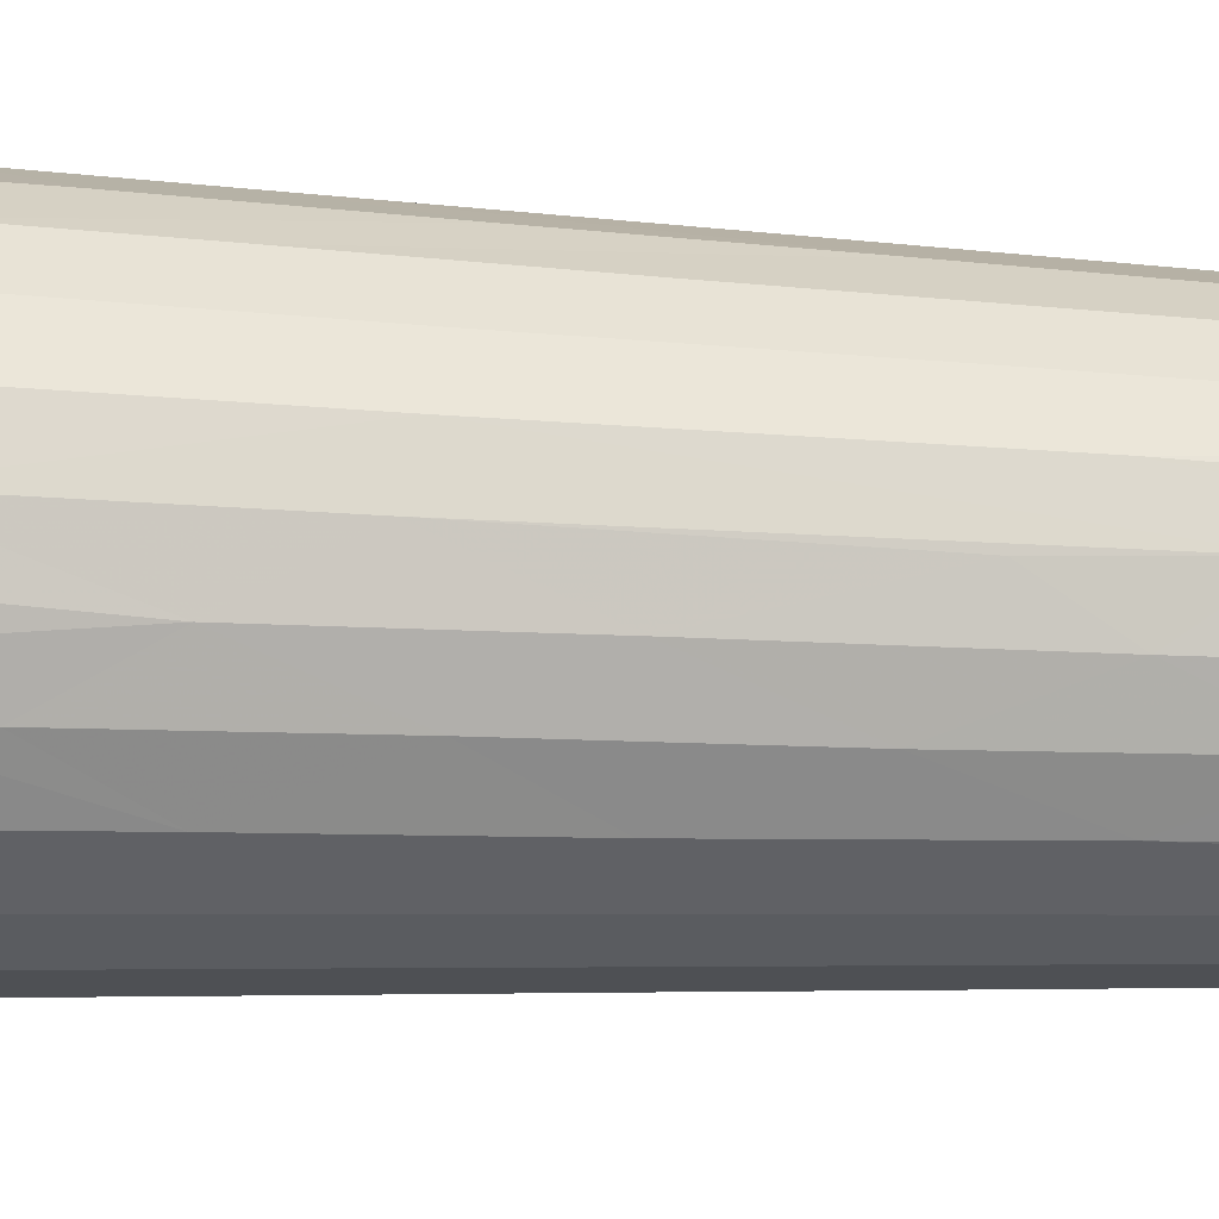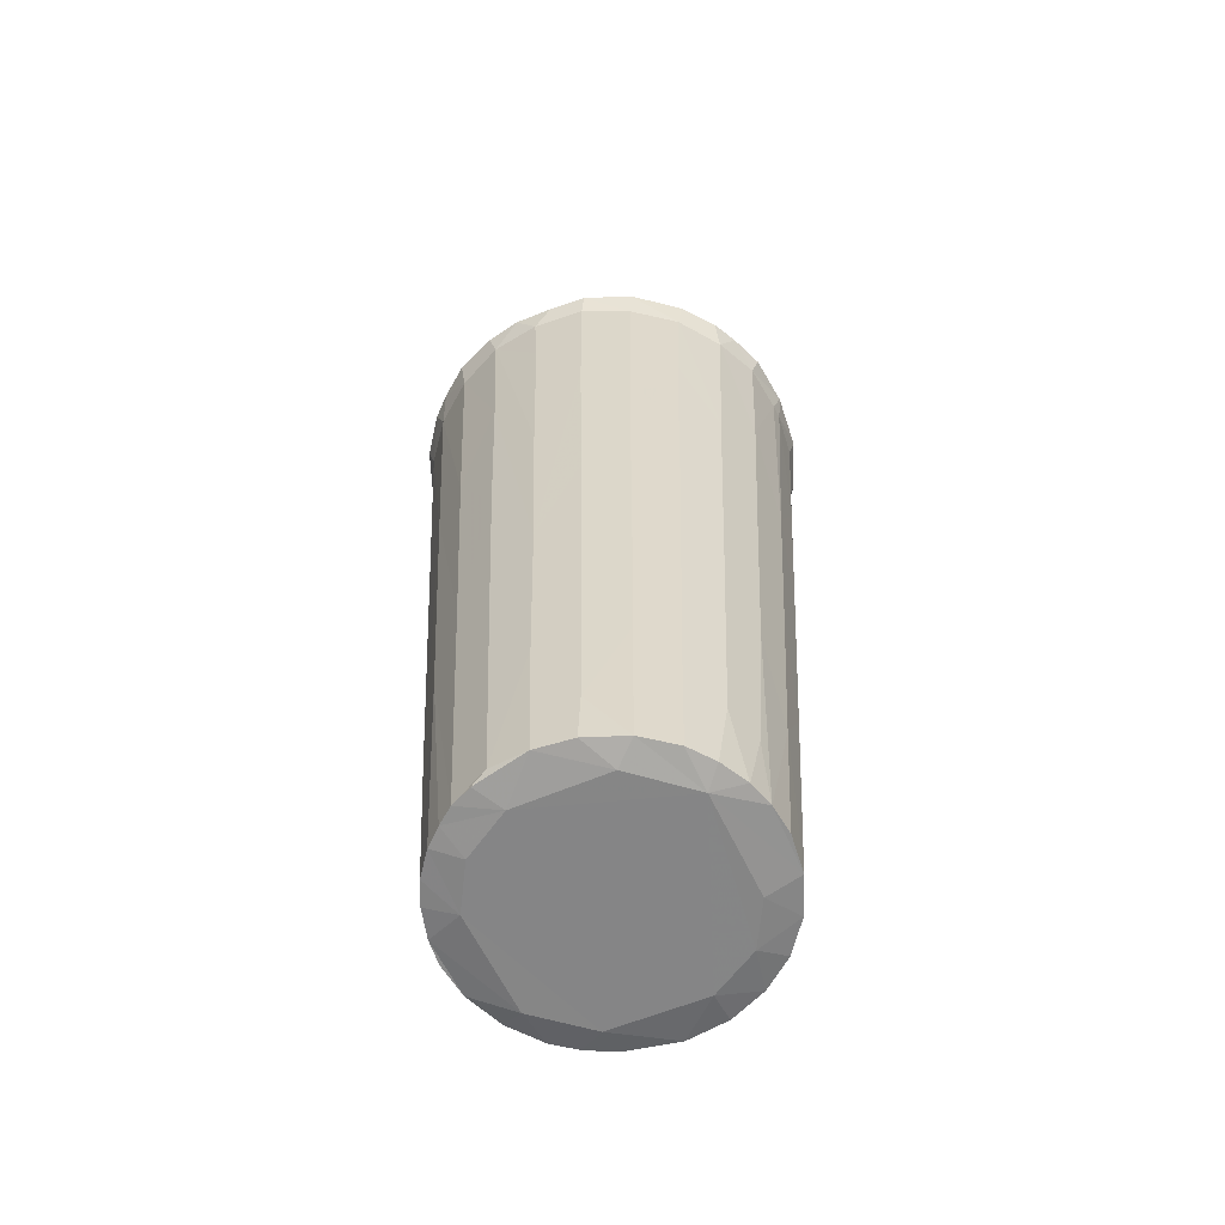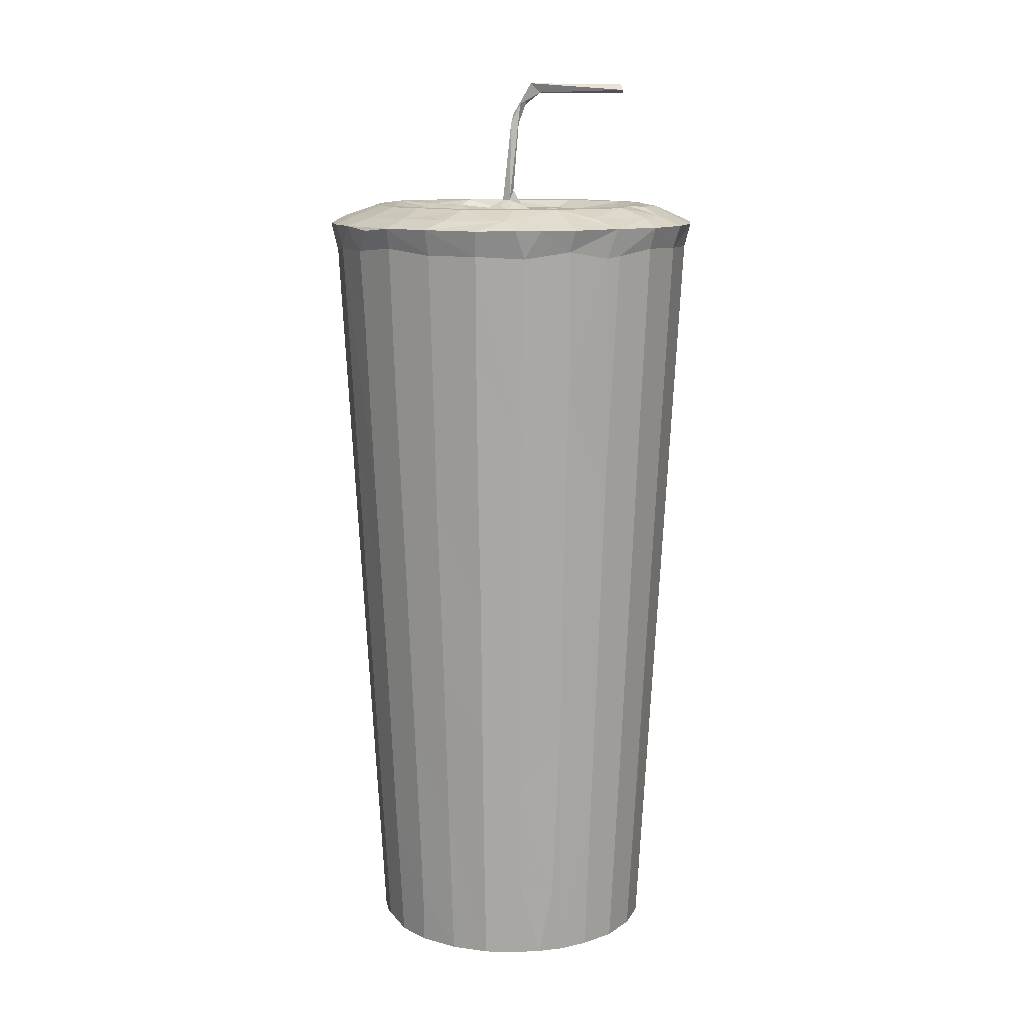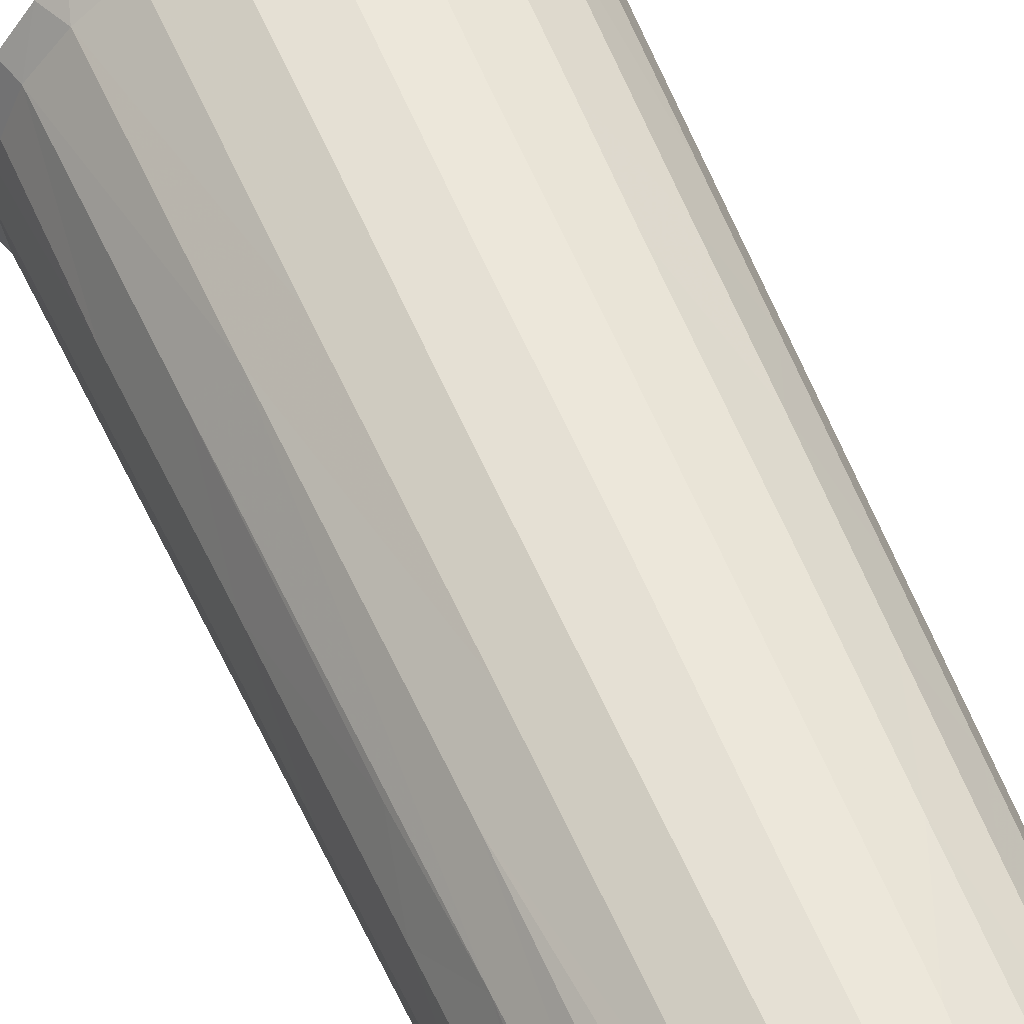
<metadata>
{"format":"obj","ext":"obj","renderer":"f3d","projection":"perspective","resolution":1024,"background":"white","views":[{"elev":18.7,"azim":96.8,"up":"+Y"},{"elev":-61.9,"azim":-155.8,"up":"+Z"},{"elev":11.7,"azim":-123.9,"up":"+Z"},{"elev":55.9,"azim":157.5,"up":"+Y"}]}
</metadata>
<code>
v -0.06734 -0.06801 -0.3532
v -0.08209 -0.04878 -0.3531
v -0.04827 -0.08262 -0.3531
v -0.05433 -0.05499 -0.3572
v -0.08637 -0.05358 -0.2405
v -0.0515 -0.08865 -0.2316
v -0.07464 -0.07539 -0.166
v -0.09158 -0.0257 -0.3532
v -0.09453 -0.00188 -0.3528
v -0.06972 -0.0277 -0.3573
v -0.09959 -0.001732 -0.2624
v -0.06841 0.03817 -0.3573
v -0.09899 -0.02845 -0.2111
v -0.0972 -0.05734 -0.04098
v -0.02546 -0.09212 -0.3532
v -0.02488 -0.07181 -0.3573
v 0.0007387 -0.09518 -0.353
v -0.001438 -0.1003 -0.2623
v 0.03456 -0.06971 -0.3573
v -0.02772 -0.09981 -0.2092
v 0.02192 0.06814 -0.3573
v -0.1062 -0.002123 -0.1441
v -0.1059 -0.03025 -0.08279
v -0.1128 -0.002043 -0.02548
v -0.001372 -0.1069 -0.1439
v -0.02934 -0.1064 -0.08638
v -0.001326 -0.1135 -0.02537
v -0.08653 -0.08708 0.1333
v -0.05756 -0.09886 -0.01751
v -0.1125 -0.03159 0.03823
v -0.1057 -0.06215 0.134
v -0.1213 -0.005622 0.1314
v -0.1081 -0.06589 0.1485
v -0.121 -0.03489 0.1486
v -0.09663 -0.05542 0.1553
v -0.1176 -0.03329 0.135
v -0.1091 -0.03577 0.1541
v -0.121 0.003791 0.1301
v -0.1246 -0.001434 0.1491
v -0.03111 -0.1131 0.03865
v 0.002564 -0.1218 0.1296
v -0.006519 -0.1218 0.1318
v -0.06153 -0.1062 0.1338
v -0.0663 -0.1081 0.1487
v -0.04238 -0.09641 0.1584
v -0.03548 -0.1213 0.1489
v -0.03422 -0.1176 0.1343
v -0.002659 -0.1253 0.149
v -0.08792 -0.09107 0.1484
v -0.09019 -0.08411 0.1501
v -0.05757 -0.09168 0.157
v -0.109 0.006537 0.1554
v -0.01832 -0.09905 0.1606
v 0.01189 -0.11 0.1555
v -0.08246 -0.05521 0.1604
v -0.06779 -0.07504 0.1605
v -0.07743 -0.0456 0.161
v -0.05917 -0.06493 0.1607
v -0.09477 -0.02685 0.1606
v -0.09345 0.0248 0.1606
v -0.08522 0.002982 0.1606
v -0.06831 -0.0207 0.1555
v -0.06054 -0.03886 0.1556
v -0.05124 -0.0009689 0.1602
v -0.04785 -0.01113 0.1567
v -0.04342 -0.08034 0.1611
v -0.00764 -0.08983 0.1607
v -0.02468 -0.07021 0.1556
v -0.04171 -0.05706 0.1555
v 0.0147 -0.07301 0.1556
v -0.003869 -0.09545 0.2388
v 0.0001723 -0.09706 0.2427
v -0.0006527 -0.0978 0.237
v -0.00293 -0.01694 0.2425
v -0.03382 0.008718 0.1556
v -0.007669 -0.0163 0.1555
v -0.01588 0.007454 0.1558
v -0.005424 -0.007515 0.1604
v -0.00454 0.001656 0.1635
v -0.002712 -0.002593 0.1701
v -0.0004154 -0.00736 0.2127
v -0.003729 -0.007631 0.2284
v -0.0009893 -0.0262 0.2363
v -0.001875 -0.01414 0.2301
v -0.001714 -0.001466 0.2159
v -0.09239 0.01673 -0.353
v -0.08771 0.03237 -0.3528
v -0.09287 0.02565 -0.3084
v -0.07884 0.0493 -0.3528
v -0.08451 0.04624 -0.3028
v -0.06754 0.06383 -0.3528
v -0.04858 0.07849 -0.3528
v -0.07044 0.06725 -0.2733
v -0.0508 0.08338 -0.2577
v -0.03495 0.06706 -0.3573
v -0.02432 0.08836 -0.353
v -0.02634 0.08996 -0.3187
v -0.001228 0.09121 -0.353
v -0.0008223 0.09626 -0.2642
v -0.02783 0.09607 -0.2049
v -0.1061 0.02652 -0.07797
v -0.1127 0.02808 0.0443
v -0.09936 0.02459 -0.2046
v -0.08809 0.04834 -0.2279
v -0.09157 0.05031 -0.1566
v -0.07367 0.07035 -0.1925
v -0.05375 0.08835 -0.1542
v -0.001485 0.1028 -0.1469
v -0.09616 0.0532 -0.05901
v -0.07745 0.07367 -0.1023
v -0.08012 0.0772 -0.02391
v -0.05632 0.09441 -0.03618
v -0.02924 0.1029 -0.08004
v -0.03018 0.1096 0.04177
v -0.0009233 0.1094 -0.02767
v -0.09953 0.05519 0.01092
v -0.1172 0.03095 0.135
v -0.1055 0.05807 0.1308
v -0.1216 0.0297 0.1488
v -0.1135 0.05004 0.1488
v -0.09242 0.06404 0.1543
v -0.1057 0.06527 0.1491
v -0.09011 0.08513 0.1484
v -0.05849 0.0974 0.02947
v -0.08352 0.08051 0.06202
v -0.08672 0.08292 0.1324
v -0.0613 0.1024 0.1323
v -0.06321 0.1064 0.1489
v -0.06281 0.09083 0.1545
v -0.03425 0.104 0.1548
v -0.001432 0.1159 0.09018
v -0.03204 0.1145 0.1358
v -0.0003294 0.1182 0.1328
v -0.03468 0.1177 0.1488
v -0.01223 0.1205 0.1465
v 0.0003949 0.1093 0.1542
v 0.01264 0.1205 0.1487
v -0.07651 0.03274 0.1608
v -0.08021 0.05007 0.1607
v -0.06644 0.007875 0.1555
v -0.06443 0.02992 0.1557
v -0.05819 0.05286 0.159
v -0.03234 0.06061 0.1555
v -0.05744 0.0742 0.1606
v -0.04 0.06958 0.1607
v -0.04327 0.09229 0.1564
v -0.00434 0.00861 0.1595
v 0.007378 0.01723 0.1556
v 0.0005433 0.003738 0.1636
v 0.02759 0.05787 0.1555
v -0.008456 0.08019 0.1607
v -0.02456 0.08772 0.1608
v 0.001279 0.09176 0.1606
v 0.02334 -0.09383 -0.321
v 0.03298 -0.08836 -0.3528
v 0.05029 -0.07924 -0.3529
v 0.04662 -0.0853 -0.303
v 0.06612 -0.04278 -0.3573
v 0.02514 -0.1 -0.2047
v 0.06411 -0.06852 -0.3528
v 0.07938 -0.04879 -0.3528
v 0.06781 -0.07114 -0.2734
v 0.08421 -0.0514 -0.2557
v 0.0891 -0.02472 -0.353
v 0.09016 0.01335 -0.3532
v 0.08998 -0.02912 -0.3151
v 0.09181 -0.002582 -0.3532
v 0.09683 -0.001503 -0.2647
v 0.09673 -0.02748 -0.2091
v 0.0271 -0.1068 -0.07799
v 0.02865 -0.1135 0.04538
v 0.04866 -0.08892 -0.2279
v 0.05097 -0.09223 -0.1565
v 0.071 -0.07437 -0.1925
v 0.08913 -0.05412 -0.1541
v 0.0995 -0.03219 -0.1332
v 0.1034 -0.002067 -0.1463
v 0.0538 -0.09679 -0.05914
v 0.0743 -0.07802 -0.1026
v 0.09477 -0.05741 -0.03702
v 0.0776 -0.08099 -0.02409
v 0.1036 -0.03024 -0.07685
v 0.11 -0.001194 -0.02765
v 0.05572 -0.1002 0.01087
v 0.0316 -0.1179 0.135
v 0.05875 -0.1061 0.131
v 0.03035 -0.1222 0.1488
v 0.05069 -0.1142 0.1488
v 0.03245 -0.09424 0.1607
v 0.05952 -0.08149 0.1598
v 0.0662 -0.1061 0.1491
v 0.08531 -0.09118 0.1484
v 0.09873 -0.05998 0.04754
v 0.08111 -0.08426 0.06205
v 0.1101 -0.03143 0.04201
v 0.08337 -0.08753 0.1323
v 0.1029 -0.06228 0.133
v 0.1067 -0.0643 0.1489
v 0.09175 -0.06388 0.1543
v 0.1151 -0.03313 0.136
v 0.1192 -0.001968 0.1344
v 0.1166 -0.001412 0.0905
v 0.1182 -0.03554 0.1491
v 0.122 -0.00723 0.1482
v 0.1095 -0.001534 0.1543
v 0.03698 -0.07946 0.1607
v 0.03429 -0.01714 0.1556
v 0.03496 -0.06648 0.1556
v 0.001268 -0.01904 0.2409
v 0.005141 -0.003822 0.1596
v 0.001067 -0.001276 0.1692
v 0.01397 -0.001836 0.1556
v 0.001199 -0.00528 0.2217
v 0.03438 0.009103 0.1556
v 0.06432 -0.003935 0.1561
v 0.04977 -0.000115 0.1622
v 0.07686 -0.05993 0.1608
v 0.07098 -0.04684 0.1605
v 0.06613 -0.02984 0.1557
v 0.09023 -0.03343 0.1608
v 0.08105 -0.02123 0.1607
v 0.07686 0.01236 0.159
v 0.09212 0.01491 0.1609
v 0.05126 0.05077 -0.3573
v 0.06776 0.02285 -0.3573
v 0.03262 0.08435 -0.3532
v 0.02258 0.08843 -0.3498
v 0.04576 0.07863 -0.353
v 0.05598 0.07092 -0.3531
v 0.0253 0.09613 -0.2037
v 0.08487 0.03229 -0.3532
v 0.06656 0.06172 -0.3533
v 0.07793 0.04691 -0.353
v 0.09029 0.02306 -0.3239
v 0.09647 0.02421 -0.2106
v 0.08415 0.04848 -0.2468
v 0.08933 0.0474 -0.1722
v 0.07048 0.07001 -0.2043
v 0.05061 0.08773 -0.1683
v 0.02743 0.1027 -0.07888
v 0.05502 0.09465 -0.0204
v 0.1034 0.02636 -0.07981
v 0.09585 0.05425 -0.01279
v 0.07798 0.07706 -0.01846
v 0.08331 0.08344 0.1303
v 0.05842 0.1023 0.1299
v 0.1025 0.05913 0.133
v 0.06227 0.09378 0.1532
v 0.05957 0.1065 0.1484
v 0.07761 0.09315 0.1484
v 0.08459 0.07197 0.1535
v 0.09053 0.08136 0.1483
v 0.1071 0.05924 0.1489
v 0.0284 0.1092 0.03876
v 0.02996 0.1143 0.1329
v 0.03221 0.1074 0.1533
v 0.03411 0.1167 0.1485
v 0.1099 0.02768 0.0392
v 0.1164 0.02026 0.1327
v 0.1131 0.0343 0.1332
v 0.1181 0.03129 0.1491
v 0.04838 0.007211 0.1586
v 0.062 0.02105 0.1554
v 0.04737 0.04556 0.1558
v 0.01436 0.07844 0.1602
v 0.03249 0.07108 0.1597
v 0.02649 0.08595 0.1609
v 0.04562 0.07714 0.161
v 0.04959 0.06332 0.1605
v 0.06477 0.06523 0.1607
v 0.08039 0.04042 0.1613
v 0.06501 0.04956 0.1603
f 6 1 3
f 2 1 5
f 8 11 9
f 2 8 10
f 1 2 4
f 2 10 4
f 8 12 10
f 8 2 13
f 5 14 2
f 2 14 13
f 13 11 8
f 1 4 3
f 3 4 16
f 3 16 15
f 15 17 18
f 15 6 3
f 15 18 20
f 4 10 12
f 4 12 16
f 16 12 19
f 12 21 19
f 23 24 22
f 26 25 27
f 1 6 7
f 1 7 5
f 13 22 11
f 14 23 13
f 13 23 22
f 6 15 20
f 20 18 25
f 7 14 5
f 7 28 14
f 6 29 7
f 7 29 28
f 20 26 6
f 20 25 26
f 26 29 6
f 23 30 24
f 14 30 23
f 24 30 32
f 33 34 31
f 30 31 36
f 30 36 32
f 34 36 31
f 33 35 34
f 34 35 37
f 34 32 36
f 34 39 32
f 34 37 39
f 32 39 38
f 26 27 40
f 40 27 42
f 27 41 42
f 44 43 46
f 40 43 29
f 40 47 43
f 40 42 47
f 46 43 47
f 44 46 45
f 47 48 46
f 47 42 48
f 42 41 48
f 14 31 30
f 29 26 40
f 28 31 14
f 29 43 28
f 49 33 31
f 49 31 28
f 49 50 33
f 49 28 43
f 33 50 35
f 44 49 43
f 44 45 51
f 37 52 39
f 46 53 45
f 46 54 53
f 46 48 54
f 50 55 35
f 50 56 55
f 44 56 50
f 44 51 56
f 44 50 49
f 55 56 57
f 56 58 57
f 35 59 37
f 35 57 59
f 35 55 57
f 37 59 52
f 59 61 60
f 59 57 61
f 63 62 57
f 58 63 57
f 57 62 61
f 62 65 64
f 51 45 66
f 51 66 56
f 45 53 66
f 56 66 58
f 69 58 66
f 68 66 67
f 66 68 69
f 53 67 66
f 71 73 72
f 71 72 74
f 58 69 63
f 62 63 65
f 65 75 64
f 63 69 75
f 69 76 75
f 63 75 65
f 69 68 76
f 76 78 77
f 77 78 79
f 78 80 79
f 80 82 79
f 80 81 82
f 71 83 73
f 83 71 74
f 84 82 81
f 83 74 82
f 83 82 84
f 9 86 8
f 87 86 88
f 87 88 90
f 87 90 89
f 8 86 12
f 86 87 12
f 87 89 12
f 9 11 86
f 89 91 12
f 12 91 92
f 89 90 91
f 91 94 92
f 90 93 91
f 91 93 94
f 12 95 21
f 12 92 95
f 92 96 95
f 92 94 97
f 96 92 97
f 21 95 98
f 96 98 95
f 96 97 98
f 98 97 99
f 97 100 99
f 22 24 101
f 101 24 102
f 11 103 86
f 86 103 88
f 11 22 103
f 88 103 104
f 88 104 90
f 104 103 105
f 90 104 93
f 104 106 93
f 93 106 94
f 104 105 106
f 106 107 94
f 97 94 100
f 100 108 99
f 94 107 100
f 22 101 103
f 103 101 105
f 101 109 105
f 105 110 106
f 105 109 110
f 106 110 107
f 107 110 112
f 110 111 112
f 100 107 113
f 100 113 108
f 107 112 113
f 113 114 108
f 24 38 102
f 24 32 38
f 38 117 102
f 102 118 116
f 38 39 117
f 39 119 117
f 39 60 119
f 102 117 118
f 119 120 117
f 119 60 120
f 117 120 118
f 118 120 122
f 120 121 122
f 101 116 109
f 101 102 116
f 109 111 110
f 109 116 111
f 112 111 124
f 116 125 111
f 111 125 124
f 116 118 126
f 116 126 125
f 125 127 124
f 118 122 123
f 118 123 126
f 126 123 128
f 122 121 123
f 123 121 128
f 125 126 127
f 121 129 128
f 126 128 127
f 114 115 108
f 112 124 113
f 124 114 113
f 124 127 114
f 127 132 114
f 114 131 115
f 114 132 131
f 127 134 132
f 128 130 134
f 127 128 134
f 132 134 135
f 131 132 133
f 132 135 133
f 130 136 134
f 135 134 137
f 136 137 134
f 39 52 60
f 52 59 60
f 60 61 138
f 60 139 121
f 60 121 120
f 62 140 61
f 141 138 61
f 61 140 141
f 62 64 140
f 60 138 139
f 138 141 142
f 141 140 143
f 139 144 121
f 121 144 129
f 138 145 139
f 138 142 145
f 139 145 144
f 144 146 129
f 128 129 130
f 129 146 130
f 140 64 75
f 140 75 143
f 141 143 142
f 76 77 75
f 77 79 147
f 79 149 147
f 79 85 149
f 147 148 77
f 79 82 85
f 77 150 75
f 75 150 143
f 143 145 142
f 145 152 144
f 144 152 146
f 145 151 152
f 146 152 130
f 143 151 145
f 143 150 151
f 152 136 130
f 152 153 136
f 17 155 154
f 17 19 155
f 15 16 17
f 17 16 19
f 155 157 154
f 155 156 157
f 155 19 156
f 17 154 18
f 18 154 159
f 19 158 156
f 156 158 160
f 158 161 160
f 156 160 157
f 160 161 163
f 160 163 162
f 157 160 162
f 161 158 164
f 164 166 161
f 164 158 165
f 161 166 163
f 164 167 168
f 166 164 169
f 164 168 169
f 25 170 27
f 170 171 27
f 154 157 172
f 154 172 159
f 18 159 25
f 159 172 173
f 157 174 172
f 157 162 174
f 162 163 174
f 172 174 173
f 174 163 175
f 166 169 163
f 163 176 175
f 163 169 176
f 169 168 177
f 25 159 170
f 159 173 170
f 170 173 178
f 173 174 179
f 174 175 179
f 173 179 178
f 178 179 181
f 179 175 180
f 179 180 181
f 176 169 182
f 169 177 182
f 175 182 180
f 175 176 182
f 182 177 183
f 27 171 41
f 41 171 185
f 171 184 186
f 41 185 48
f 48 185 187
f 48 187 54
f 171 186 185
f 187 185 188
f 187 189 54
f 187 188 189
f 185 186 188
f 186 191 188
f 188 191 190
f 178 184 170
f 170 184 171
f 178 181 184
f 181 180 193
f 184 181 194
f 181 193 194
f 180 182 195
f 184 194 186
f 186 194 196
f 194 193 197
f 186 192 191
f 186 196 192
f 196 198 192
f 191 192 199
f 192 198 199
f 194 197 196
f 196 197 198
f 182 183 195
f 180 195 193
f 193 200 197
f 195 200 193
f 195 183 202
f 195 202 201
f 195 201 200
f 197 200 203
f 199 198 203
f 197 203 198
f 200 201 204
f 200 204 203
f 205 203 204
f 54 189 53
f 53 189 67
f 70 67 206
f 67 70 68
f 68 70 207
f 70 208 207
f 67 189 206
f 188 190 189
f 70 206 208
f 73 83 72
f 83 209 72
f 68 207 76
f 76 210 78
f 78 211 80
f 78 210 211
f 76 212 210
f 80 211 81
f 76 207 212
f 211 213 81
f 212 207 214
f 208 215 207
f 74 72 209
f 84 213 83
f 81 213 84
f 83 213 209
f 213 74 209
f 85 74 213
f 85 82 74
f 189 190 217
f 217 218 189
f 206 189 218
f 206 218 208
f 190 191 217
f 191 199 217
f 208 218 219
f 208 219 215
f 218 217 220
f 207 215 216
f 218 221 219
f 215 219 222
f 218 220 221
f 217 203 220
f 217 199 203
f 219 221 222
f 221 220 223
f 203 205 220
f 220 205 223
f 21 224 19
f 19 224 225
f 21 98 226
f 98 227 226
f 21 226 228
f 21 229 224
f 21 228 229
f 227 228 226
f 98 99 227
f 99 230 227
f 19 225 158
f 158 225 165
f 225 224 232
f 225 233 231
f 225 232 233
f 225 231 165
f 164 165 167
f 165 231 234
f 167 165 234
f 167 234 168
f 168 234 235
f 233 236 231
f 234 231 236
f 234 236 235
f 224 229 232
f 229 228 238
f 229 238 232
f 233 232 238
f 238 236 233
f 239 227 230
f 227 239 228
f 108 240 99
f 99 240 230
f 235 236 237
f 168 235 177
f 228 239 238
f 230 240 239
f 240 241 239
f 177 235 242
f 235 237 242
f 242 237 243
f 238 244 236
f 236 243 237
f 177 242 183
f 239 241 244
f 239 244 238
f 244 243 236
f 244 241 245
f 246 245 241
f 243 244 247
f 246 249 250
f 246 250 245
f 248 250 249
f 244 245 247
f 245 252 247
f 251 253 252
f 247 252 253
f 245 250 252
f 251 252 248
f 248 252 250
f 108 254 240
f 108 115 254
f 115 255 254
f 241 240 254
f 115 131 255
f 254 246 241
f 246 254 255
f 131 133 255
f 133 135 137
f 133 137 255
f 136 256 137
f 255 137 257
f 256 257 137
f 255 249 246
f 256 249 257
f 256 248 249
f 255 257 249
f 183 242 258
f 183 258 202
f 243 258 242
f 202 258 259
f 243 247 258
f 259 258 260
f 258 247 260
f 202 259 201
f 201 259 204
f 205 204 261
f 259 261 204
f 259 260 261
f 260 253 261
f 260 247 253
f 210 149 211
f 148 147 149
f 210 212 149
f 149 212 148
f 211 149 213
f 85 213 149
f 77 148 150
f 214 207 262
f 262 207 216
f 262 263 214
f 214 263 264
f 212 214 148
f 148 214 150
f 214 264 150
f 150 265 151
f 150 266 265
f 151 153 152
f 151 267 153
f 151 265 267
f 265 268 267
f 153 267 256
f 266 268 265
f 266 150 269
f 150 264 269
f 269 268 266
f 269 270 268
f 256 267 248
f 267 268 248
f 215 262 216
f 215 263 262
f 215 222 263
f 222 271 263
f 264 263 272
f 263 271 272
f 221 223 222
f 222 223 271
f 271 223 253
f 264 272 269
f 269 272 270
f 272 271 270
f 270 251 268
f 268 251 248
f 270 271 251
f 253 251 271
f 153 256 136
f 205 261 223
f 253 223 261

</code>
